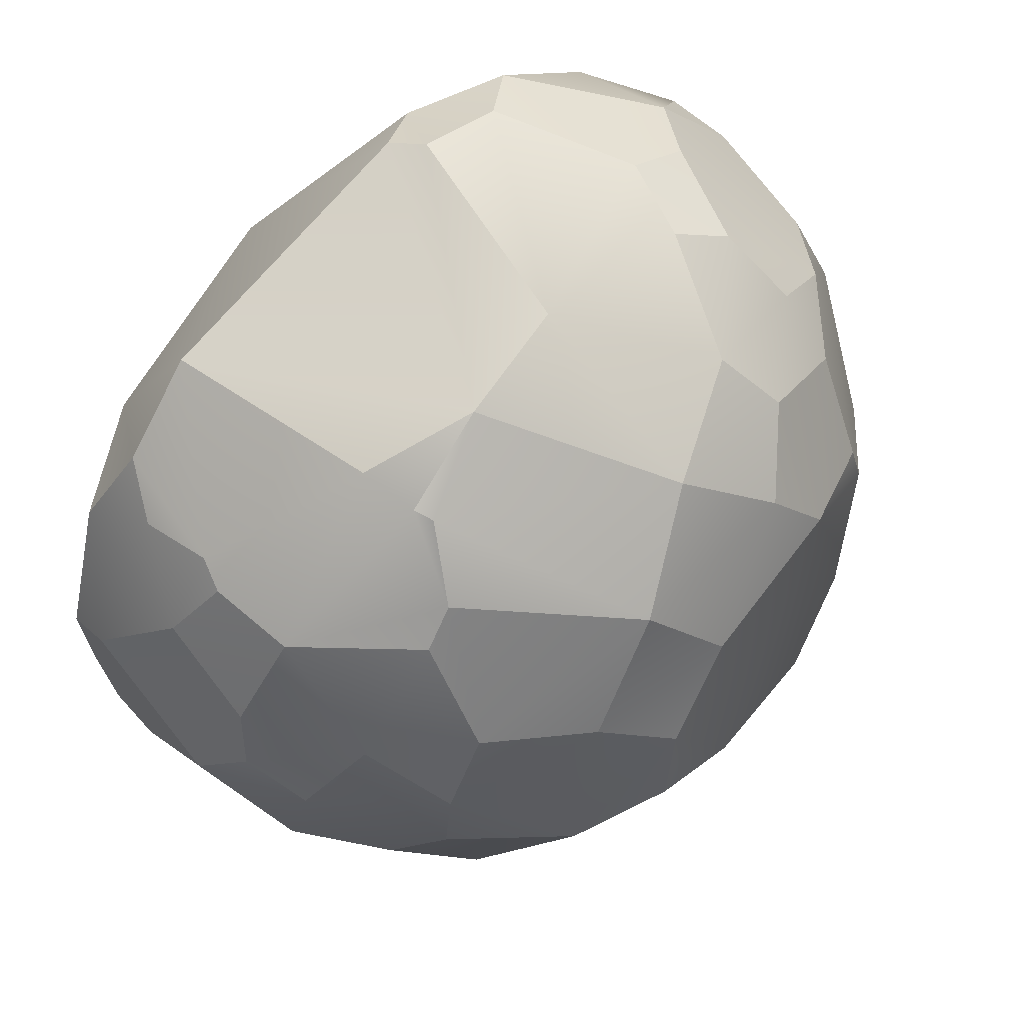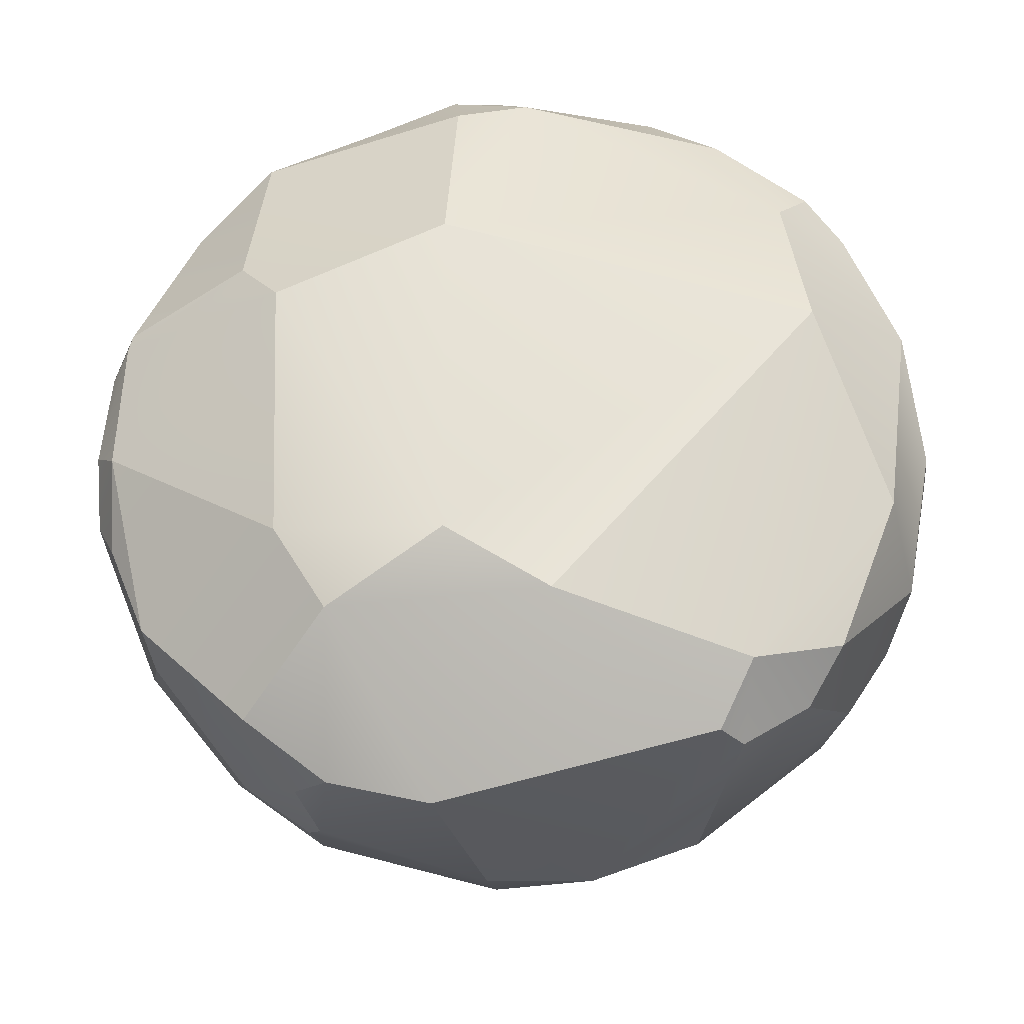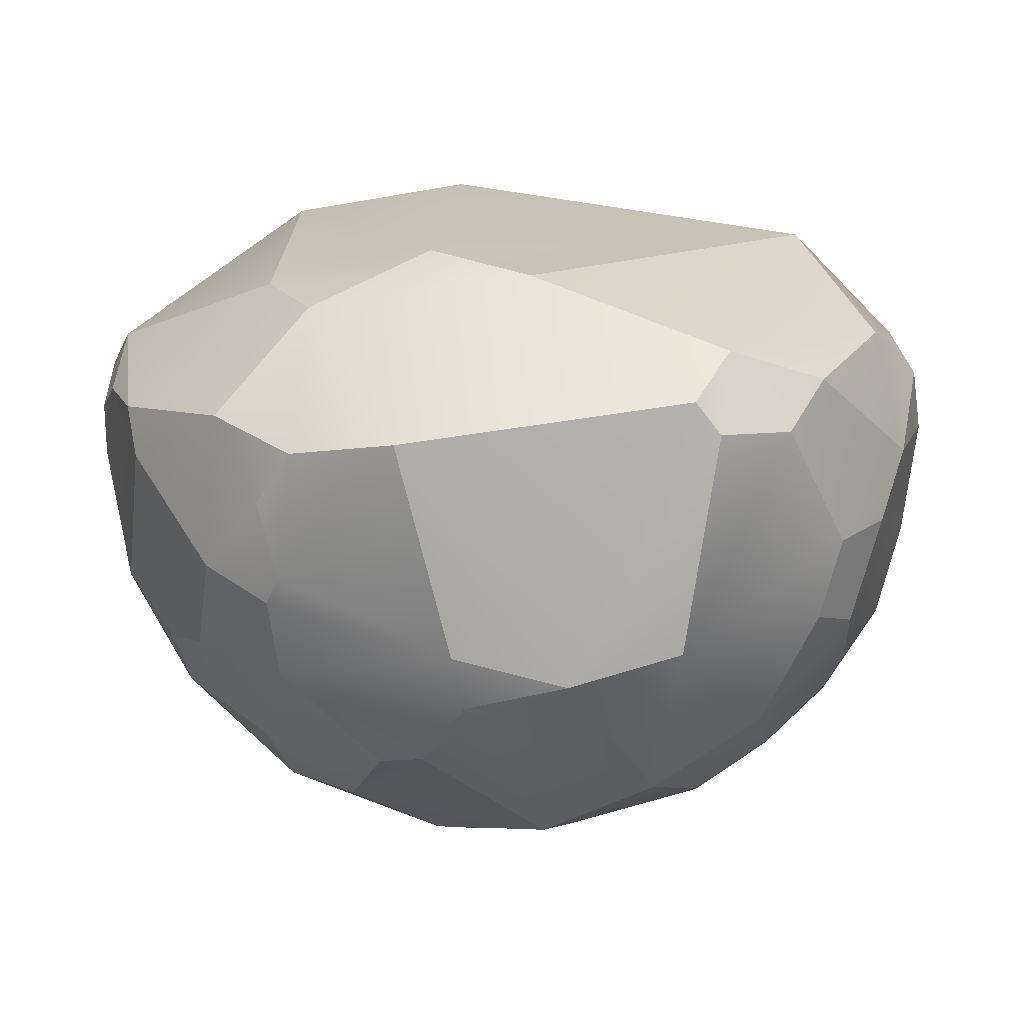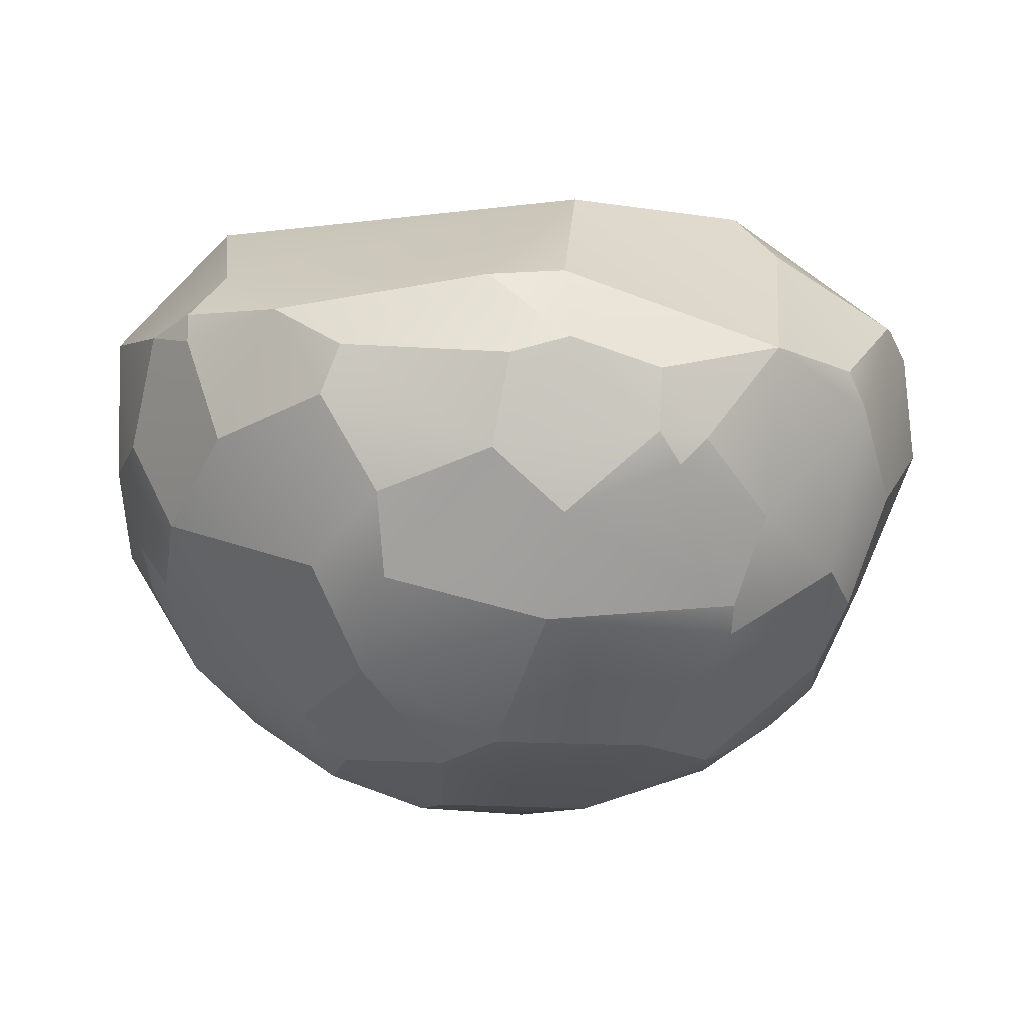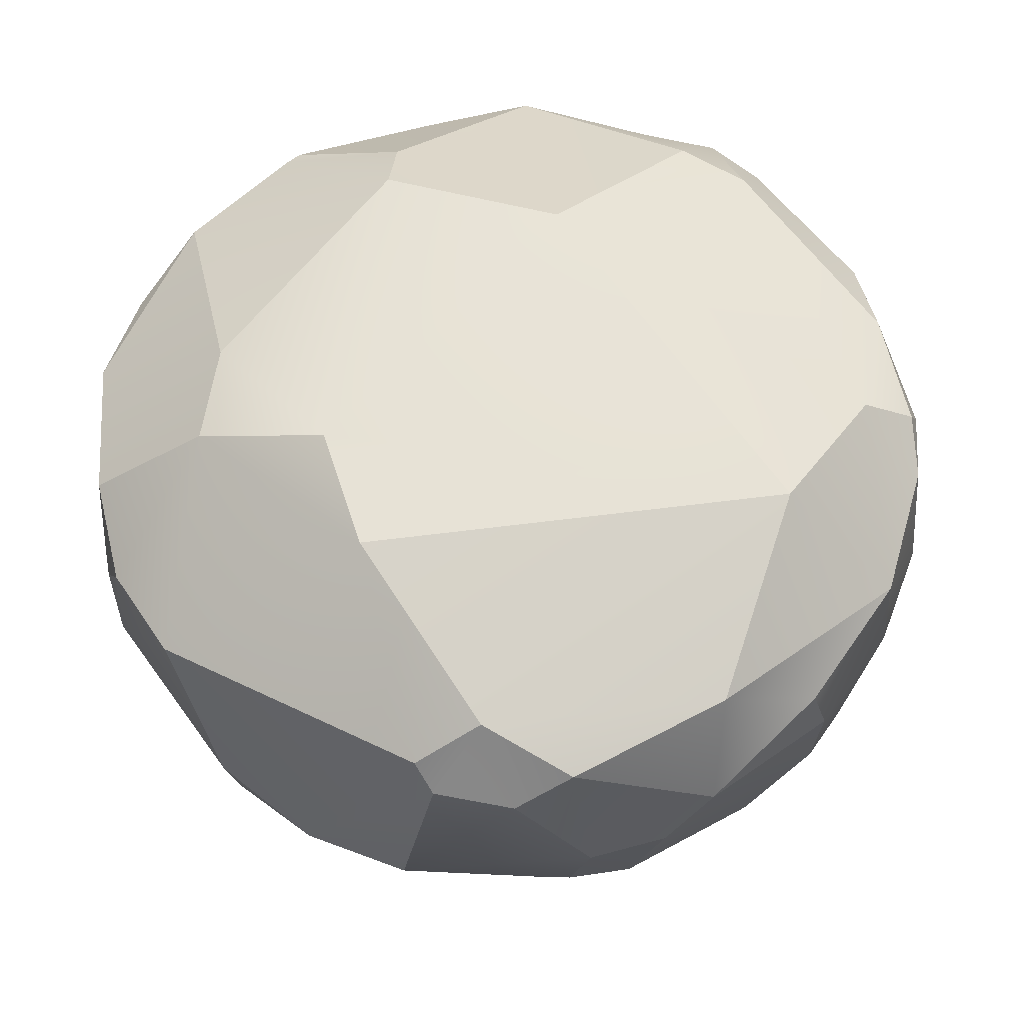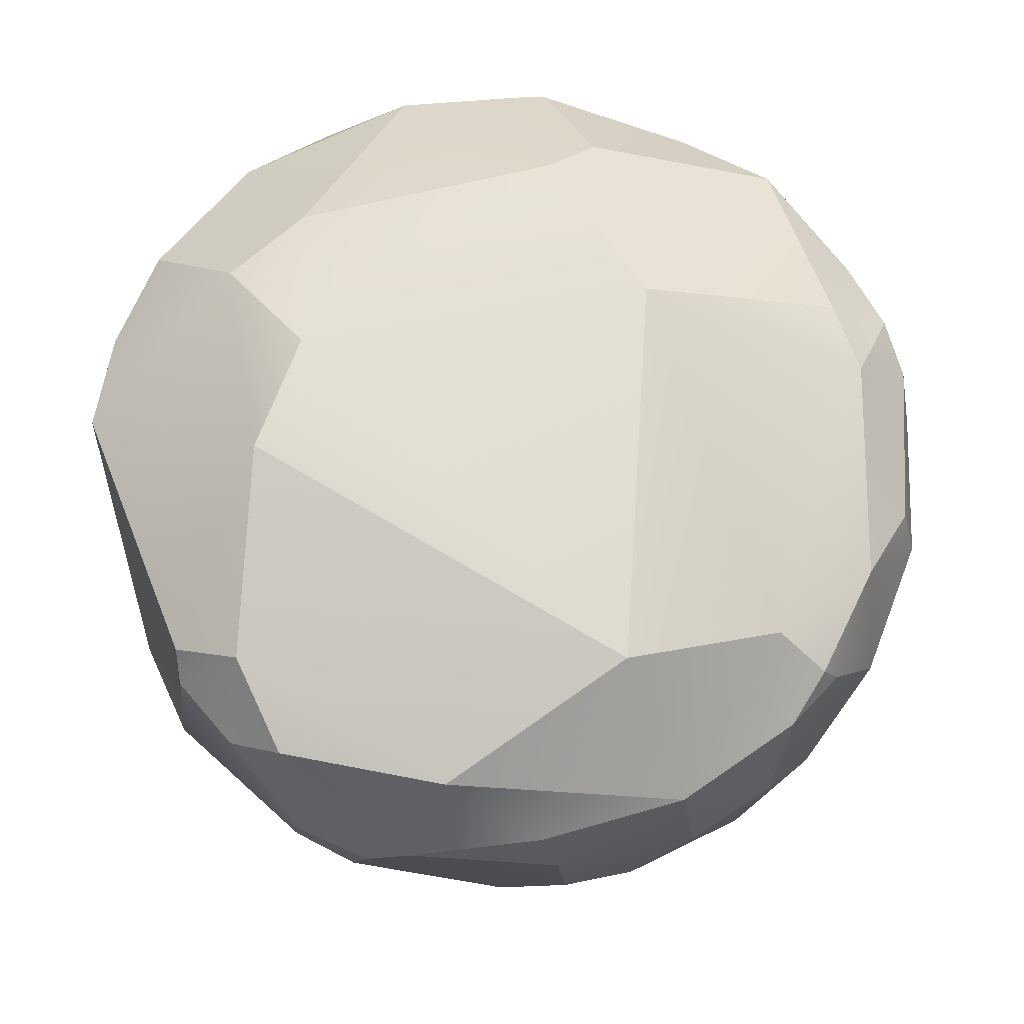
<metadata>
{"format":"obj","ext":"obj","renderer":"f3d","projection":"perspective","resolution":1024,"background":"white","views":[{"elev":66.2,"azim":-41.3,"up":"+Z"},{"elev":60.9,"azim":-22.6,"up":"+Y"},{"elev":17.7,"azim":-18.3,"up":"+Y"},{"elev":5.5,"azim":158.7,"up":"+Y"},{"elev":60.1,"azim":18.9,"up":"+Y"},{"elev":65.4,"azim":58.6,"up":"+Y"}]}
</metadata>
<code>
o foo.020
v -0.4997 -0.66 -0.2839
v -0.3508 -0.7961 -0.09768
v -0.5724 -0.6576 0.02147
v 0.6137 0.4074 0.09659
v 0.198 0.3269 0.716
v 0.6123 0.2816 0.4976
v -0.5852 -0.1363 -0.6247
v -0.7178 0.1404 -0.4599
v -0.6522 0.2108 -0.5023
v 0.8613 -0.09362 0.07118
v 0.8128 -0.2847 0.1785
v 0.8435 -0.2383 -0.05922
v -0.3667 -0.2161 0.7474
v -0.6703 -0.1424 0.538
v -0.6426 -0.3004 0.5131
v -0.6318 -0.5026 0.3234
v -0.4553 -0.4924 0.5519
v 0.01988 -0.7926 0.3365
v -0.2713 -0.761 0.3246
v -0.1352 -0.8418 0.1985
v 0.5831 -0.5553 -0.3426
v 0.3364 -0.6456 -0.4867
v 0.5247 -0.4403 -0.5418
v 0.3868 0.261 0.7336
v 0.292 0.1816 0.7972
v 0.4349 -0.06502 0.7486
v -0.6716 0.2041 -0.4797
v -0.7864 0.2185 -0.2289
v -0.3728 0.4389 -0.3404
v 0.5576 -0.5076 0.4371
v 0.3669 -0.5555 0.5681
v 0.3438 -0.7271 0.3431
v 0.6354 0.06016 0.5991
v 0.7962 0.03045 0.3573
v 0.7683 0.1557 0.3766
v 0.6824 -0.3525 0.4208
v 0.5289 -0.6447 0.2613
v -0.8481 0.06723 0.1778
v -0.8497 0.1443 -0.06635
v -0.8522 -0.02374 -0.1725
v 0.8245 -0.1764 -0.2428
v 0.8089 -0.3085 -0.1238
v -0.8084 0.1436 -0.2872
v 0.5623 -0.06143 0.6625
v 0.7829 -0.2086 0.3244
v 0.2615 -0.5912 -0.5814
v -0.03897 -0.8011 -0.3278
v -0.04419 -0.6131 -0.6223
v 0.2332 -0.3236 -0.7799
v 0.516 -0.2443 -0.6619
v 0.8474 0.1741 0.1037
v 0.1624 0.3317 -0.6931
v 0.2011 0.21 -0.8155
v 0.02916 0.1502 -0.8491
v -0.641 -0.5577 -0.1575
v -0.5377 -0.5643 -0.3981
v -0.7598 -0.09717 0.4142
v -0.7613 -0.2884 0.3199
v -0.7619 -0.3802 -0.2002
v -0.4909 -0.3466 -0.6384
v 0.7974 0.1925 -0.2865
v 0.7884 0.2442 -0.2562
v 0.8348 0.196 -0.1569
v -0.7322 0.2001 0.4085
v -0.5556 0.3881 0.1388
v -0.8513 0.1568 0.13
v -0.8545 0.08203 -0.1646
v -0.1024 -0.7074 0.5194
v -0.3885 -0.4723 0.6131
v -0.4635 -0.6389 0.3622
v -0.233 0.1843 -0.8151
v -0.1969 -0.1381 -0.8392
v -0.4694 0.0579 -0.7354
v -0.2666 0.4686 0.2984
v -0.0066 0.4779 -0.3403
v -0.1573 -0.8553 -0.06115
v -0.006855 -0.8708 -0.04375
v -0.4644 -0.487 -0.5537
v -0.1541 -0.3734 -0.7789
v -0.2359 -0.6787 -0.5
v -0.5507 -0.6519 0.1963
v 0.2731 -0.8067 -0.1759
v 0.6956 0.3167 -0.2066
v -0.3199 -0.7428 -0.3152
v 0.3528 0.006898 -0.8031
v 0.2213 -0.1159 -0.8371
v 0.7712 0.007581 -0.4145
v 0.666 0.2576 -0.4491
v -0.7459 -0.4413 0.1245
v -0.8492 -0.224 0.05122
v -0.79 -0.3209 0.1821
v -0.3418 -0.3269 0.7329
v -0.1559 -0.2783 0.8086
v 0.2492 -0.6804 0.4839
v 0.08595 -0.5825 0.6497
v 0.1382 0.1955 0.8237
v 0.09459 0.2571 0.8016
v -0.123 0.4466 0.4863
v -0.4616 0.1988 0.7076
v 0.6229 0.1006 -0.6073
v 0.6288 -0.2296 -0.561
v 0.5366 -0.07975 -0.6817
v -0.6815 0.05553 0.5261
v 0.5442 -0.3942 0.5533
v 0.3121 0.1812 -0.7908
v 0.3074 0.3251 -0.6636
v 0.5816 0.1939 -0.603
v 0.0663 -0.2283 0.8351
v 0.4977 -0.2651 0.6686
v -0.3333 -0.6714 -0.4427
v -0.4046 0.3604 -0.4713
v -0.4348 0.1319 -0.7312
v 0.04341 0.03347 -0.8715
v 0.000645 -0.0314 -0.8742
v -0.05479 0.01695 -0.8721
v -0.3259 -0.3625 0.7232
v 0.3051 -0.4524 0.675
v 0.8688 -0.02544 -0.1045
v 0.7258 -0.4989 -0.03496
v 0.5423 -0.6642 0.1702
v 0.4548 -0.7328 -0.1285
v -0.7834 -0.07188 -0.3926
v -0.6535 -0.08426 0.5665
v 0.267 -0.7769 -0.2851
v -0.3994 -0.267 -0.7331
v 0.4836 -0.6626 -0.3069
v 0.8101 -0.3337 -0.01243
v -0.5237 0.378 0.3288
v -0.6274 0.1607 0.5746
v 0.393 -0.2219 0.7421
v -0.1482 -0.3136 -0.8038
f 1 2 3
f 4 5 6
f 7 8 9
f 10 11 12
f 13 14 15
f 15 16 17
f 18 19 20
f 21 22 23
f 24 25 26
f 27 28 29
f 30 31 32
f 33 34 35
f 11 36 37
f 38 39 40
f 41 42 21
f 43 27 8
f 44 36 45
f 46 47 48
f 23 49 50
f 34 10 51
f 52 53 54
f 55 56 1
f 15 57 58
f 59 60 56
f 61 62 63
f 64 65 66
f 28 67 39
f 68 69 70
f 71 72 73
f 74 4 75
f 28 39 66
f 20 76 77
f 78 79 80
f 19 81 2
f 32 77 82
f 4 51 83
f 47 76 84
f 85 50 86
f 6 35 51
f 87 88 61
f 55 3 89
f 90 91 58
f 92 93 13
f 94 95 68
f 33 6 24
f 96 97 93
f 98 99 97
f 100 101 102
f 57 103 64
f 83 62 88
f 31 30 104
f 40 59 90
f 105 106 107
f 25 96 108
f 26 109 44
f 110 56 78
f 111 112 9
f 113 114 115
f 95 93 116
f 117 108 95
f 5 96 25
f 118 51 10
f 119 120 121
f 49 46 48
f 40 43 122
f 85 113 53
f 65 74 29
f 114 72 115
f 118 87 61
f 123 13 99
f 82 47 124
f 95 31 117
f 75 71 111
f 100 102 85
f 83 106 75
f 72 125 73
f 124 22 126
f 3 55 1
f 1 84 2
f 24 6 5
f 4 98 5
f 9 112 73
f 73 7 9
f 122 8 7
f 27 9 8
f 42 41 12
f 118 10 12
f 11 127 12
f 12 41 118
f 15 17 69
f 69 116 92
f 92 13 15
f 123 14 13
f 15 69 92
f 70 17 16
f 15 58 16
f 91 89 16
f 16 81 70
f 58 91 16
f 18 68 19
f 21 126 22
f 26 44 33
f 33 24 26
f 65 29 28
f 111 9 27
f 27 29 111
f 94 32 31
f 37 30 32
f 37 120 11
f 119 127 11
f 11 45 36
f 36 30 37
f 120 119 11
f 67 40 39
f 90 38 40
f 66 39 38
f 127 119 42
f 21 23 101
f 101 41 21
f 42 12 127
f 119 21 42
f 43 28 27
f 34 33 45
f 44 109 36
f 104 36 109
f 45 33 44
f 80 48 47
f 46 22 47
f 124 47 22
f 50 101 23
f 23 22 46
f 46 49 23
f 34 45 10
f 11 10 45
f 51 35 34
f 54 71 52
f 52 106 53
f 55 59 56
f 15 14 57
f 78 56 60
f 59 122 7
f 7 60 59
f 28 66 65
f 64 128 65
f 28 43 67
f 17 70 69
f 19 68 70
f 73 112 71
f 71 115 72
f 74 98 4
f 48 80 79
f 78 60 125
f 125 79 78
f 76 20 2
f 19 70 81
f 81 3 2
f 2 20 19
f 82 121 32
f 120 37 32
f 32 18 77
f 20 77 18
f 121 120 32
f 63 62 83
f 83 51 63
f 6 51 4
f 84 110 80
f 80 47 84
f 77 76 47
f 2 84 76
f 49 86 50
f 85 102 50
f 62 61 88
f 87 100 88
f 107 88 100
f 91 90 89
f 59 55 89
f 3 81 89
f 89 90 59
f 81 16 89
f 58 57 38
f 38 90 58
f 68 18 94
f 32 94 18
f 33 35 6
f 13 93 99
f 108 96 93
f 97 99 93
f 98 74 128
f 128 64 129
f 129 99 128
f 97 5 98
f 98 128 99
f 50 102 101
f 100 87 101
f 41 101 87
f 66 38 64
f 57 14 123
f 103 129 64
f 57 123 103
f 64 38 57
f 109 130 117
f 117 31 104
f 30 36 104
f 104 109 117
f 40 122 59
f 88 107 106
f 105 53 106
f 108 130 26
f 26 25 108
f 26 130 109
f 110 84 1
f 1 56 110
f 78 80 110
f 111 71 112
f 115 71 54
f 54 113 115
f 116 69 68
f 68 95 116
f 93 92 116
f 93 95 108
f 117 130 108
f 25 24 5
f 5 97 96
f 118 63 51
f 121 126 21
f 21 119 121
f 48 79 49
f 131 49 79
f 8 122 43
f 40 67 43
f 53 105 85
f 85 86 113
f 113 54 53
f 75 29 74
f 65 128 74
f 114 113 86
f 86 49 131
f 131 72 114
f 114 86 131
f 61 63 118
f 118 41 87
f 99 129 123
f 103 123 129
f 82 77 47
f 95 94 31
f 71 75 52
f 29 75 111
f 85 105 107
f 107 100 85
f 52 75 106
f 4 83 75
f 88 106 83
f 7 73 125
f 72 131 125
f 125 60 7
f 131 79 125
f 126 121 124
f 82 124 121

</code>
